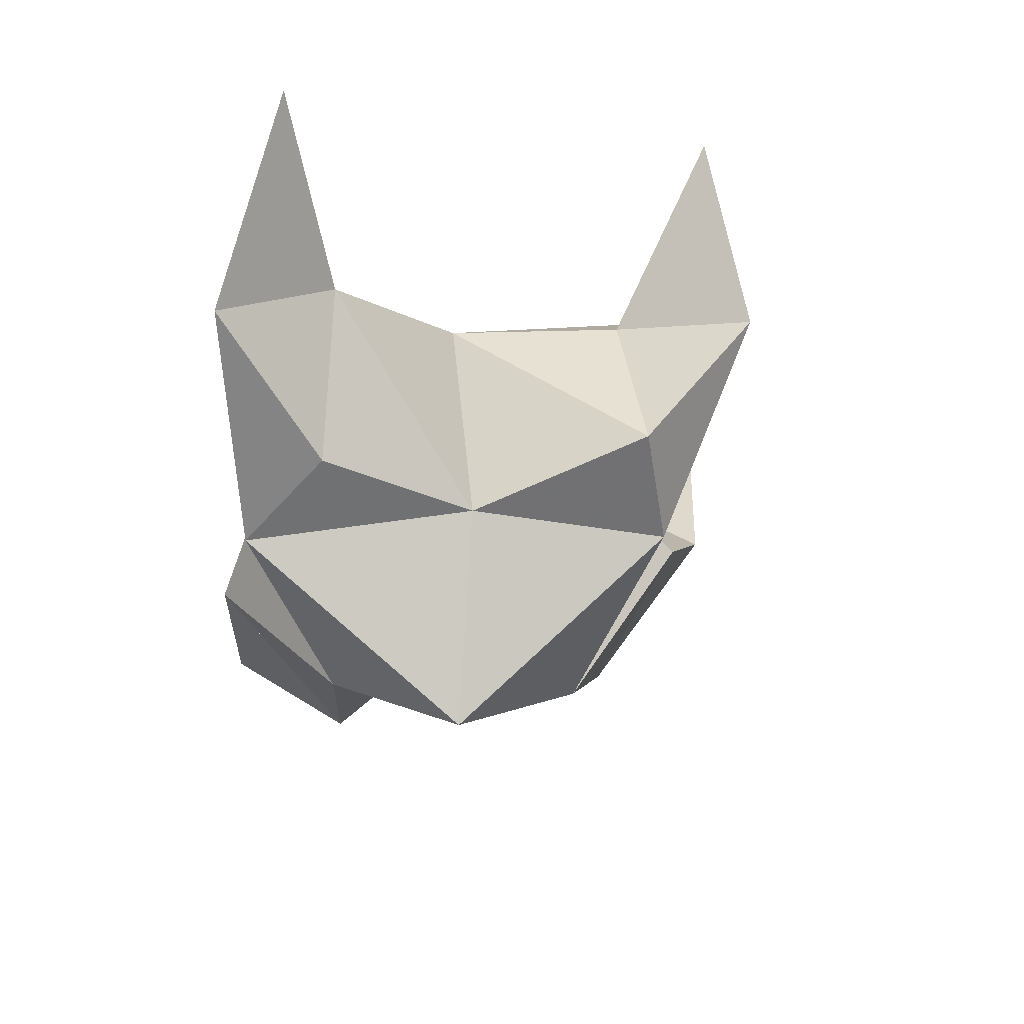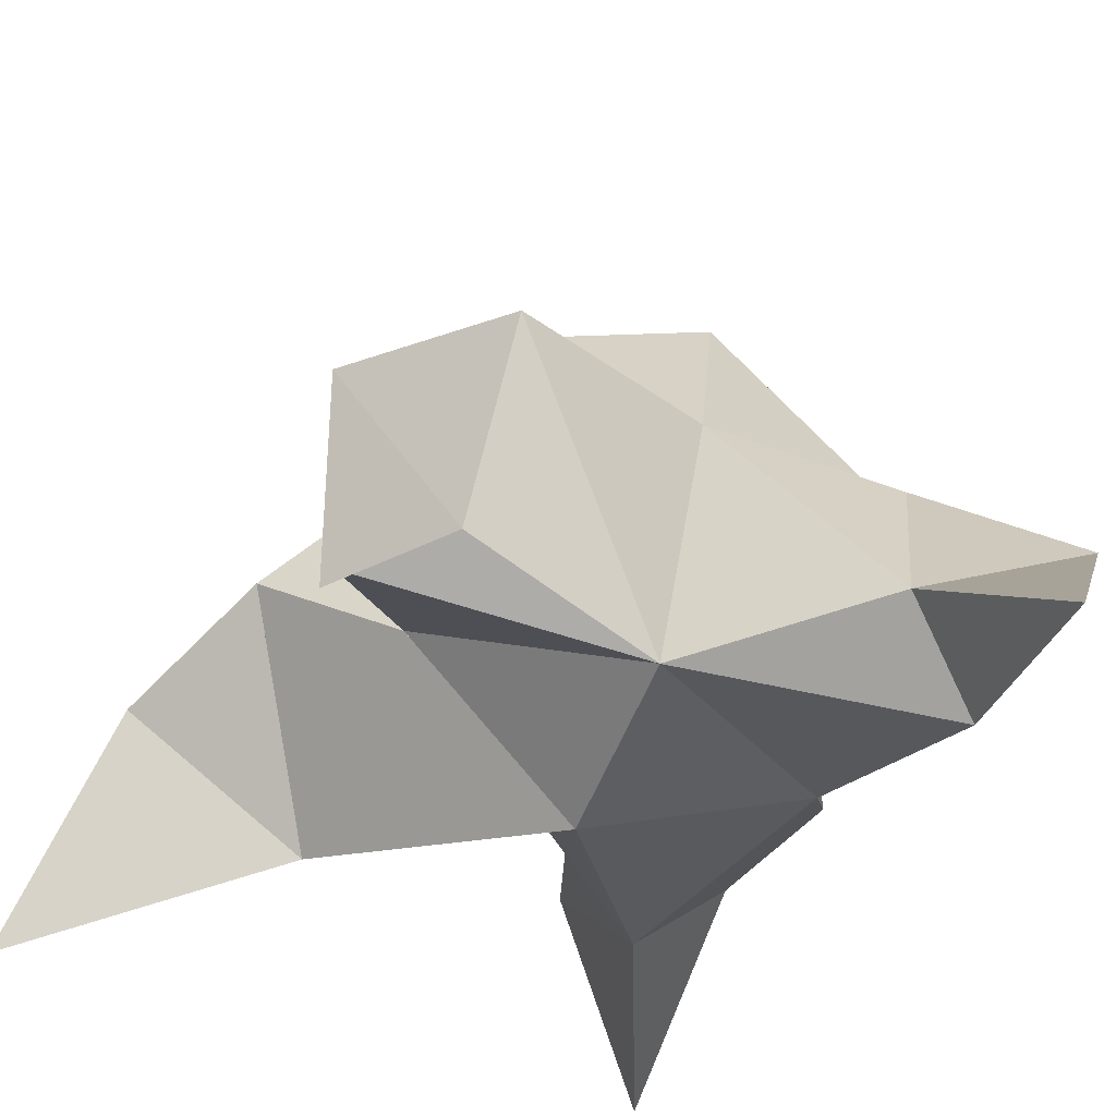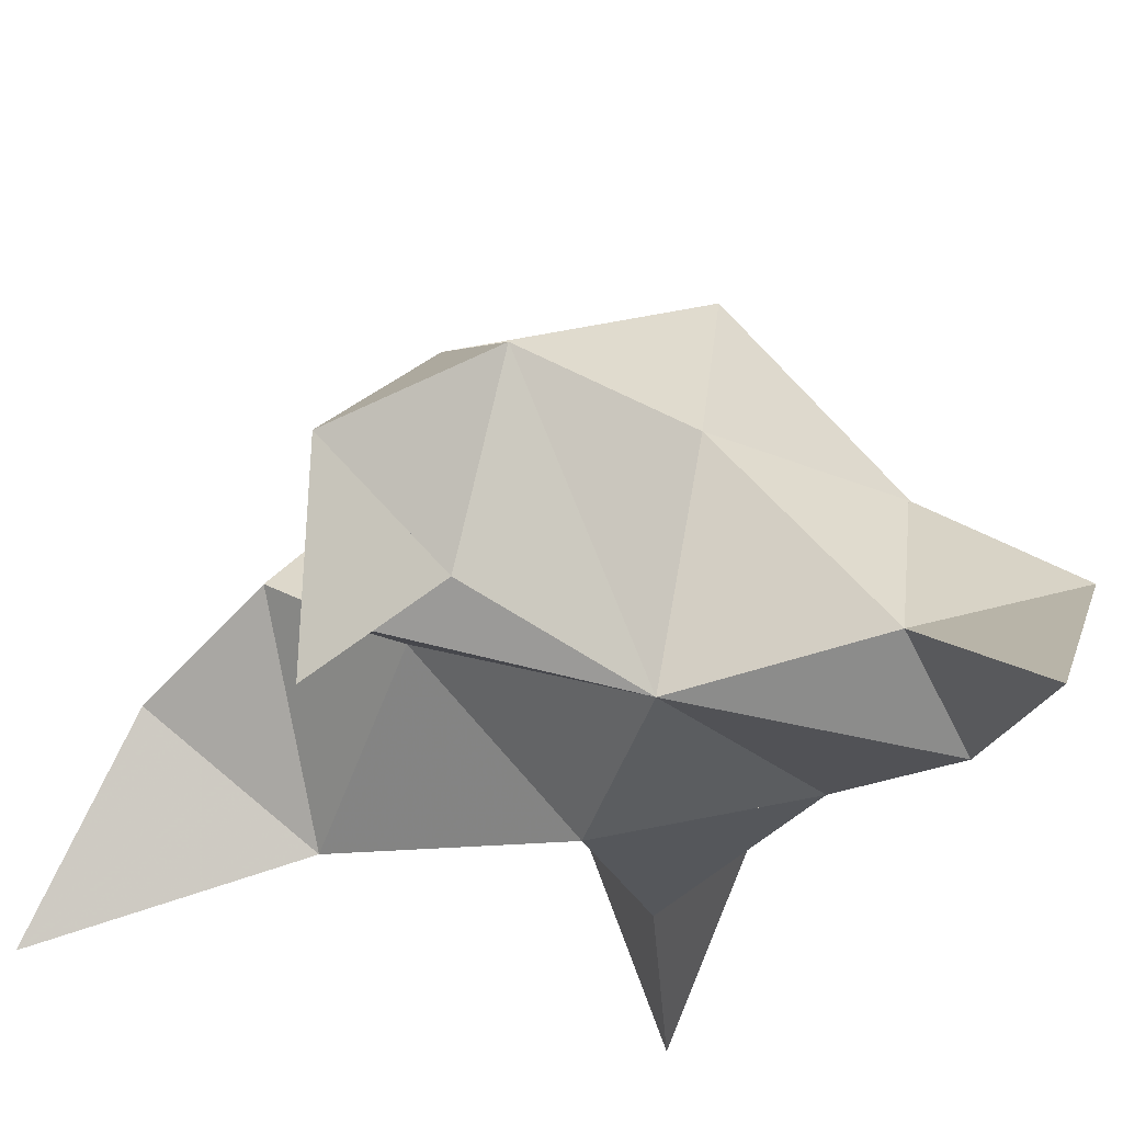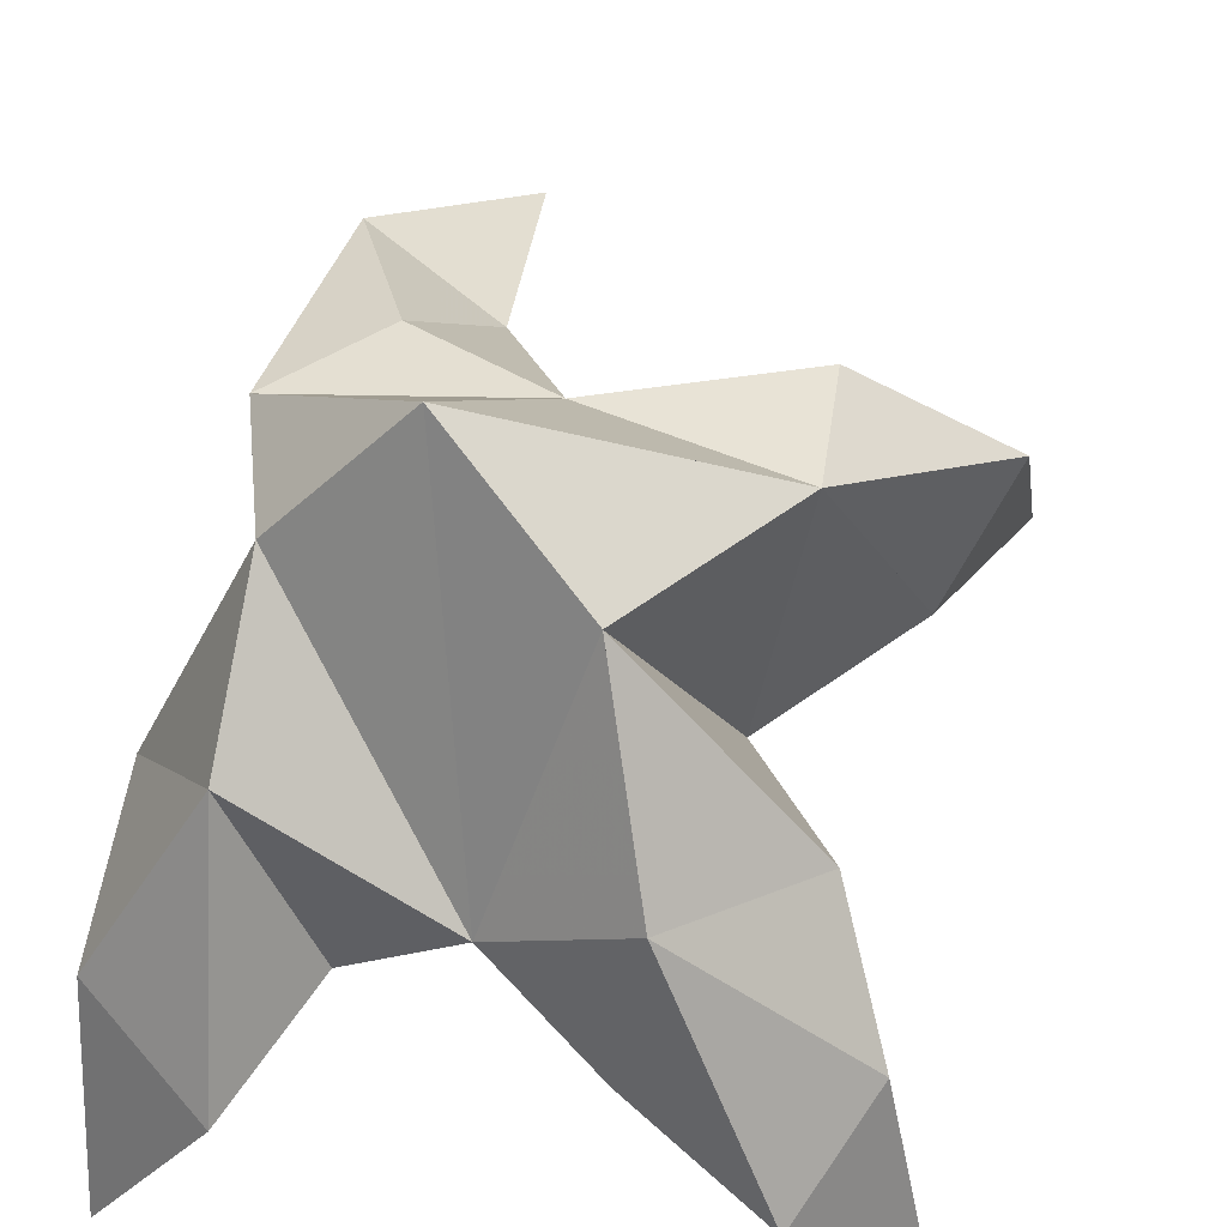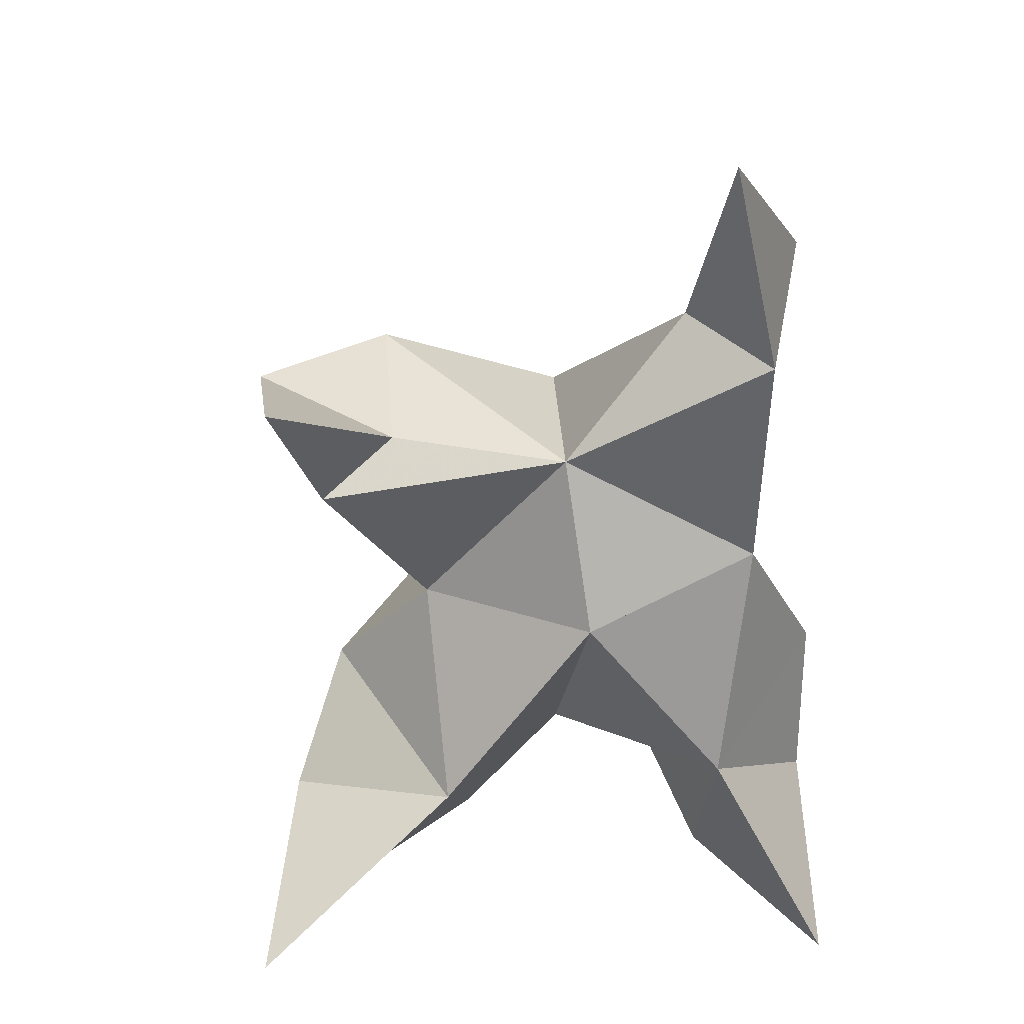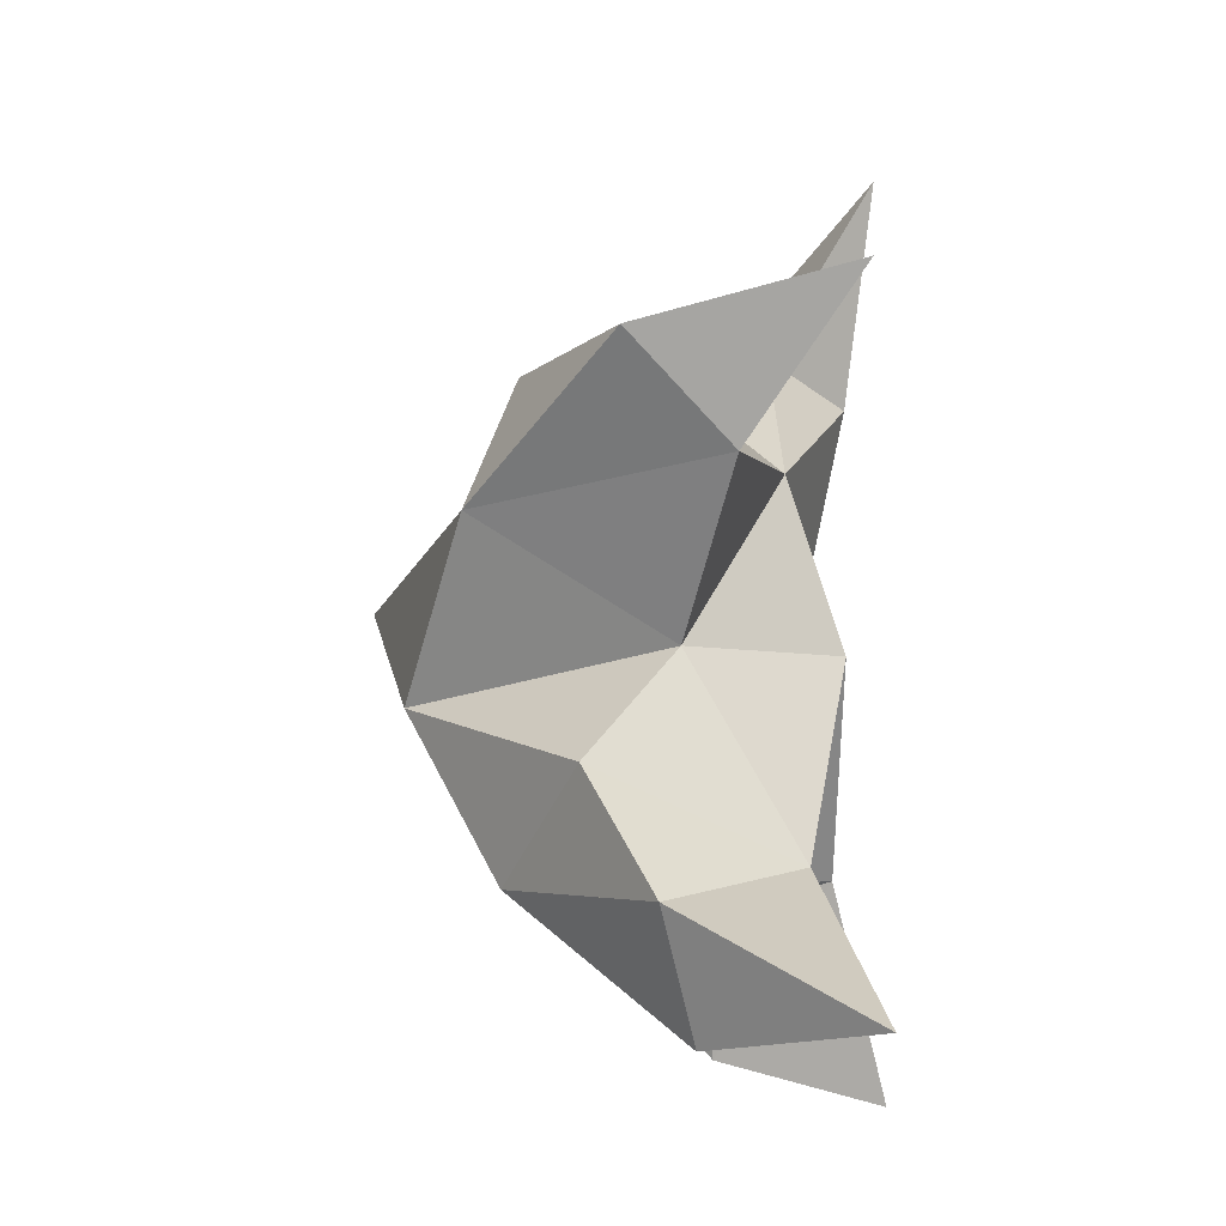
<metadata>
{"format":"obj","ext":"obj","renderer":"f3d","projection":"perspective","resolution":1024,"background":"white","views":[{"elev":56.8,"azim":163.2,"up":"+Z"},{"elev":-31.9,"azim":-25.8,"up":"+Y"},{"elev":-24.2,"azim":-22.9,"up":"+Y"},{"elev":68.1,"azim":-167.7,"up":"+Y"},{"elev":26.4,"azim":-13.0,"up":"+Z"},{"elev":-8.8,"azim":-84.8,"up":"+Z"}]}
</metadata>
<code>
v 0.2973 0.1283 0.6813
v 0.3057 0.1567 0.7109
v 0.2779 0.1312 0.679
v 0.2787 0.1643 0.7058
v 0.2879 0.1595 0.725
v 0.2847 0.142 0.6532
v 0.2824 0.1064 0.6936
v 0.301 0.1936 0.705
v 0.2797 0.1167 0.7257
v 0.3059 0.1 0.7874
v 0.3317 0.1505 0.7207
v 0.3323 0.1 0.6144
v 0.3171 0.1062 0.7456
v 0.3212 0.1706 0.6918
v 0.3199 0.163 0.6599
v 0.3033 0.1323 0.6484
v 0.3139 0.1318 0.6234
v 0.3368 0.131 0.6404
v 0.3372 0.1316 0.6726
v 0.311 0.1096 0.6559
v 0.3184 0.1159 0.7017
v 0.3143 0.1479 0.7374
v 0.3277 0.1269 0.7628
v 0.3037 0.1204 0.7528
v 0.2211 0.1014 0.7476
v 0.2514 0.1699 0.7147
v 0.215 0.1 0.6292
v 0.2334 0.1229 0.7199
v 0.2738 0.183 0.6843
v 0.2612 0.1642 0.6523
v 0.2633 0.133 0.6403
v 0.2372 0.1303 0.6261
v 0.2276 0.1353 0.6488
v 0.2394 0.1488 0.6714
v 0.2549 0.1127 0.6554
v 0.2553 0.1336 0.692
v 0.2528 0.1606 0.7374
v 0.2248 0.141 0.7388
v 0.2481 0.128 0.7291
f 1 2 4
f 1 2 7
f 1 2 8
f 1 2 14
f 1 2 21
f 1 2 29
f 1 3 4
f 1 3 6
f 1 3 7
f 1 3 29
f 1 4 7
f 1 4 8
f 1 4 29
f 1 6 7
f 1 6 8
f 1 6 14
f 1 6 15
f 1 6 20
f 1 6 29
f 1 7 20
f 1 7 21
f 1 8 14
f 1 8 29
f 1 14 15
f 1 14 19
f 1 14 21
f 1 15 19
f 1 15 20
f 1 19 20
f 1 19 21
f 1 20 21
f 2 4 5
f 2 4 7
f 2 4 8
f 2 4 9
f 2 4 29
f 2 5 8
f 2 5 9
f 2 5 11
f 2 7 9
f 2 7 21
f 2 8 11
f 2 8 14
f 2 8 29
f 2 9 11
f 2 9 21
f 2 11 14
f 2 11 21
f 2 14 21
f 3 4 7
f 3 4 29
f 3 4 36
f 3 6 7
f 3 6 29
f 3 6 30
f 3 6 35
f 3 7 35
f 3 7 36
f 3 29 30
f 3 29 34
f 3 29 36
f 3 30 34
f 3 30 35
f 3 34 35
f 3 34 36
f 3 35 36
f 4 5 8
f 4 5 9
f 4 5 26
f 4 7 9
f 4 7 36
f 4 8 26
f 4 8 29
f 4 9 26
f 4 9 36
f 4 26 29
f 4 26 36
f 4 29 36
f 5 8 11
f 5 8 26
f 5 9 11
f 5 9 22
f 5 9 24
f 5 9 26
f 5 9 37
f 5 9 39
f 5 11 22
f 5 22 24
f 5 26 37
f 5 37 39
f 6 7 20
f 6 7 35
f 6 8 14
f 6 8 29
f 6 14 15
f 6 15 16
f 6 15 20
f 6 16 20
f 6 29 30
f 6 30 31
f 6 30 35
f 6 31 35
f 7 9 21
f 7 9 36
f 7 20 21
f 7 35 36
f 8 11 14
f 8 26 29
f 9 11 13
f 9 11 21
f 9 11 22
f 9 13 21
f 9 13 22
f 9 13 24
f 9 22 24
f 9 26 28
f 9 26 36
f 9 26 37
f 9 28 36
f 9 28 37
f 9 28 39
f 9 37 39
f 10 13 23
f 10 13 24
f 10 23 24
f 11 13 21
f 11 13 22
f 11 13 23
f 11 14 21
f 11 22 23
f 12 17 18
f 12 17 20
f 12 18 20
f 13 22 23
f 13 22 24
f 13 23 24
f 14 15 19
f 14 19 21
f 15 16 17
f 15 16 18
f 15 16 19
f 15 16 20
f 15 17 18
f 15 17 20
f 15 18 19
f 15 18 20
f 15 19 20
f 16 17 18
f 16 17 20
f 16 18 19
f 16 18 20
f 16 19 20
f 17 18 20
f 18 19 20
f 19 20 21
f 22 23 24
f 25 28 38
f 25 28 39
f 25 38 39
f 26 28 36
f 26 28 37
f 26 28 38
f 26 29 36
f 26 37 38
f 27 32 33
f 27 32 35
f 27 33 35
f 28 37 38
f 28 37 39
f 28 38 39
f 29 30 34
f 29 34 36
f 30 31 32
f 30 31 33
f 30 31 34
f 30 31 35
f 30 32 33
f 30 32 35
f 30 33 34
f 30 33 35
f 30 34 35
f 31 32 33
f 31 32 35
f 31 33 34
f 31 33 35
f 31 34 35
f 32 33 35
f 33 34 35
f 34 35 36
f 37 38 39

</code>
